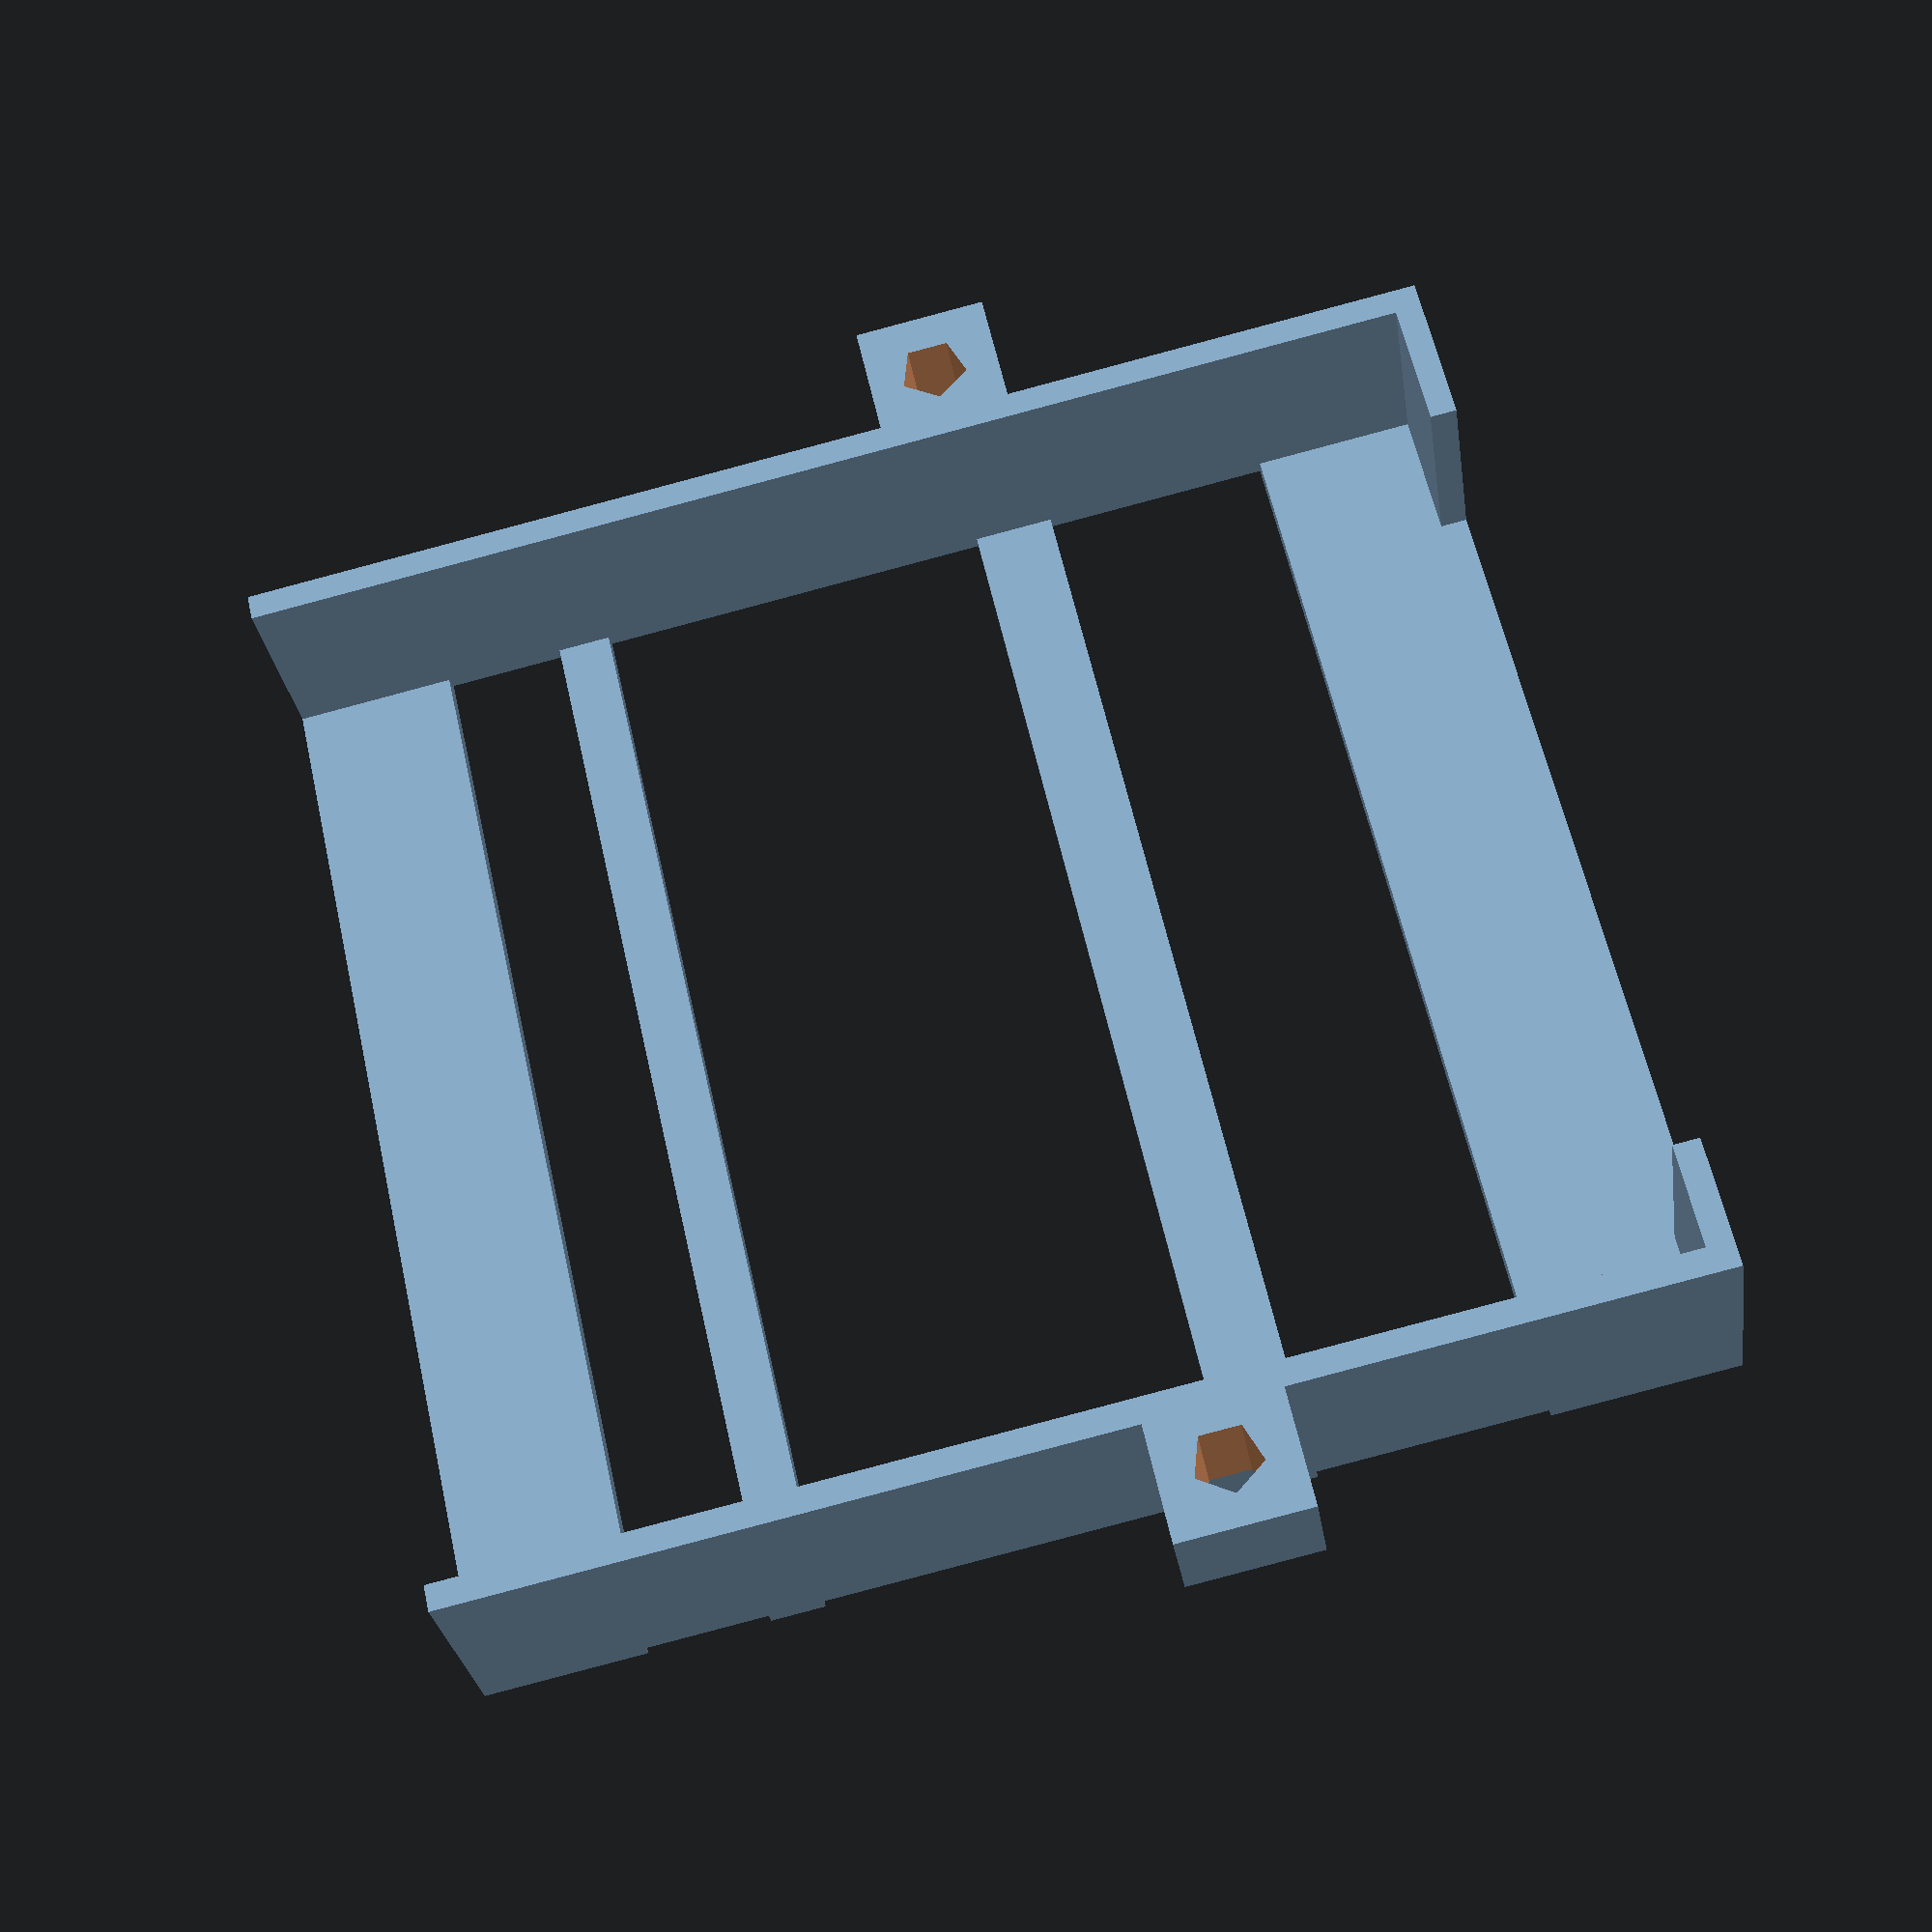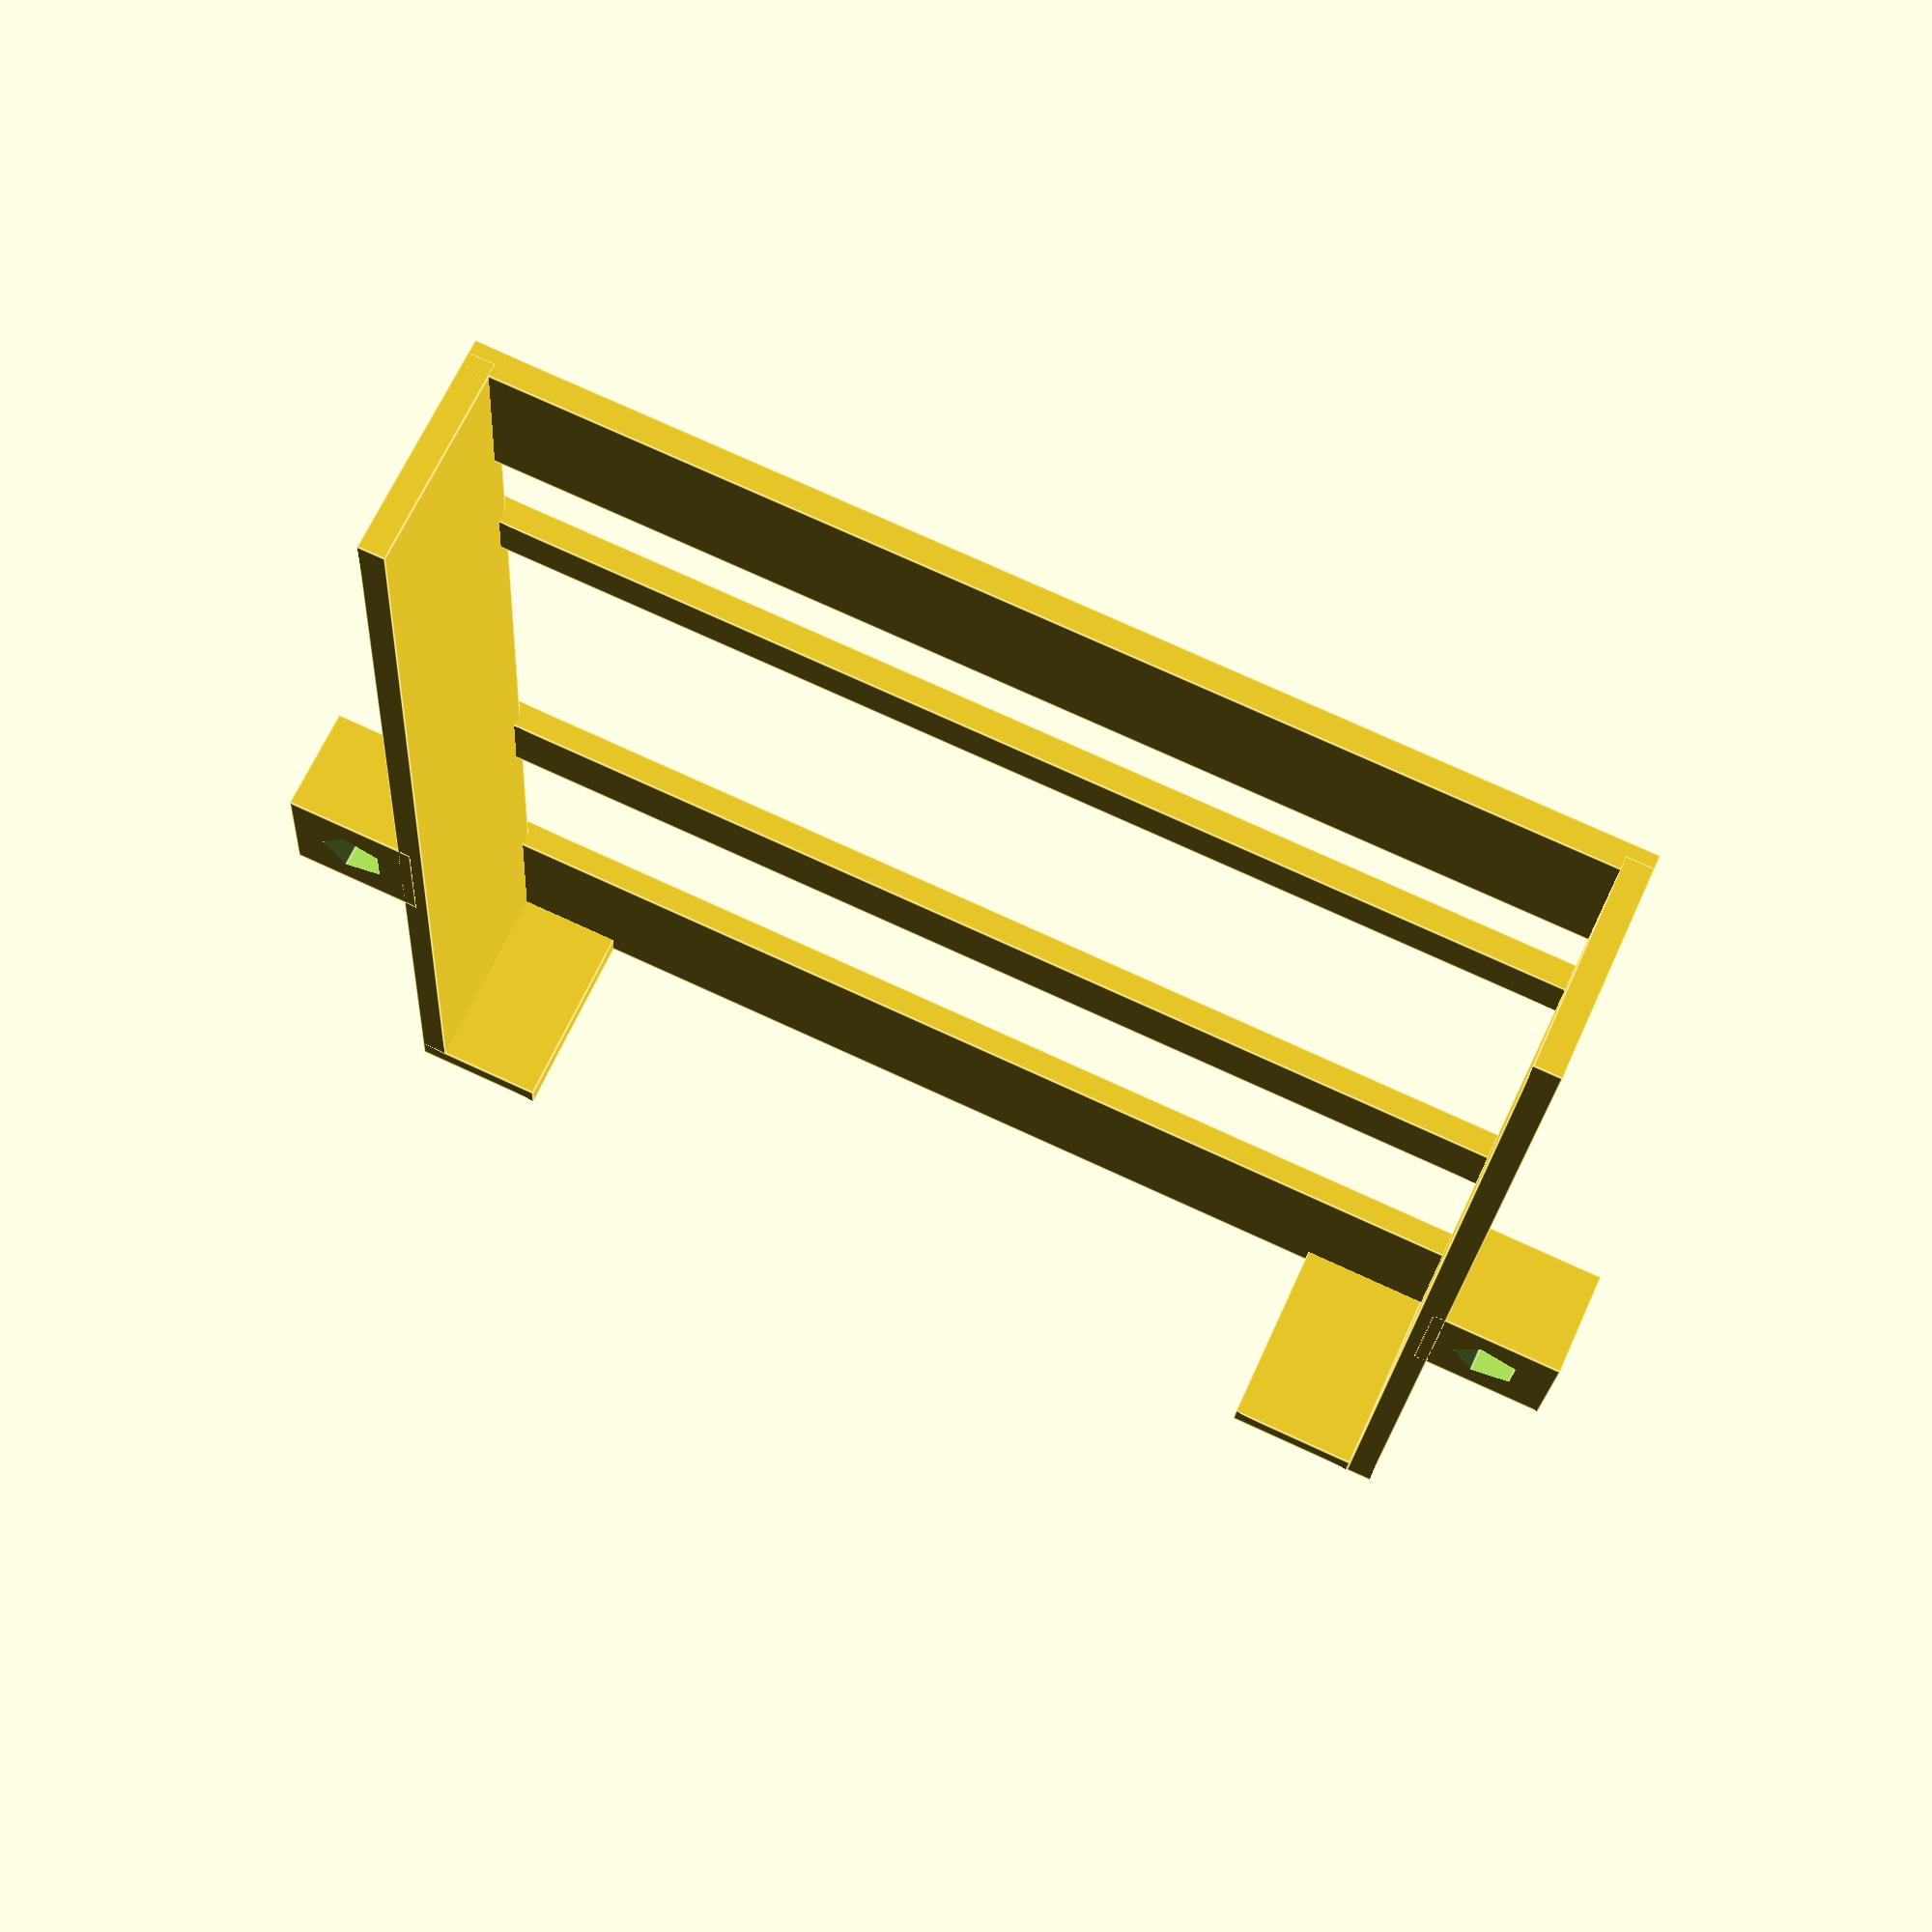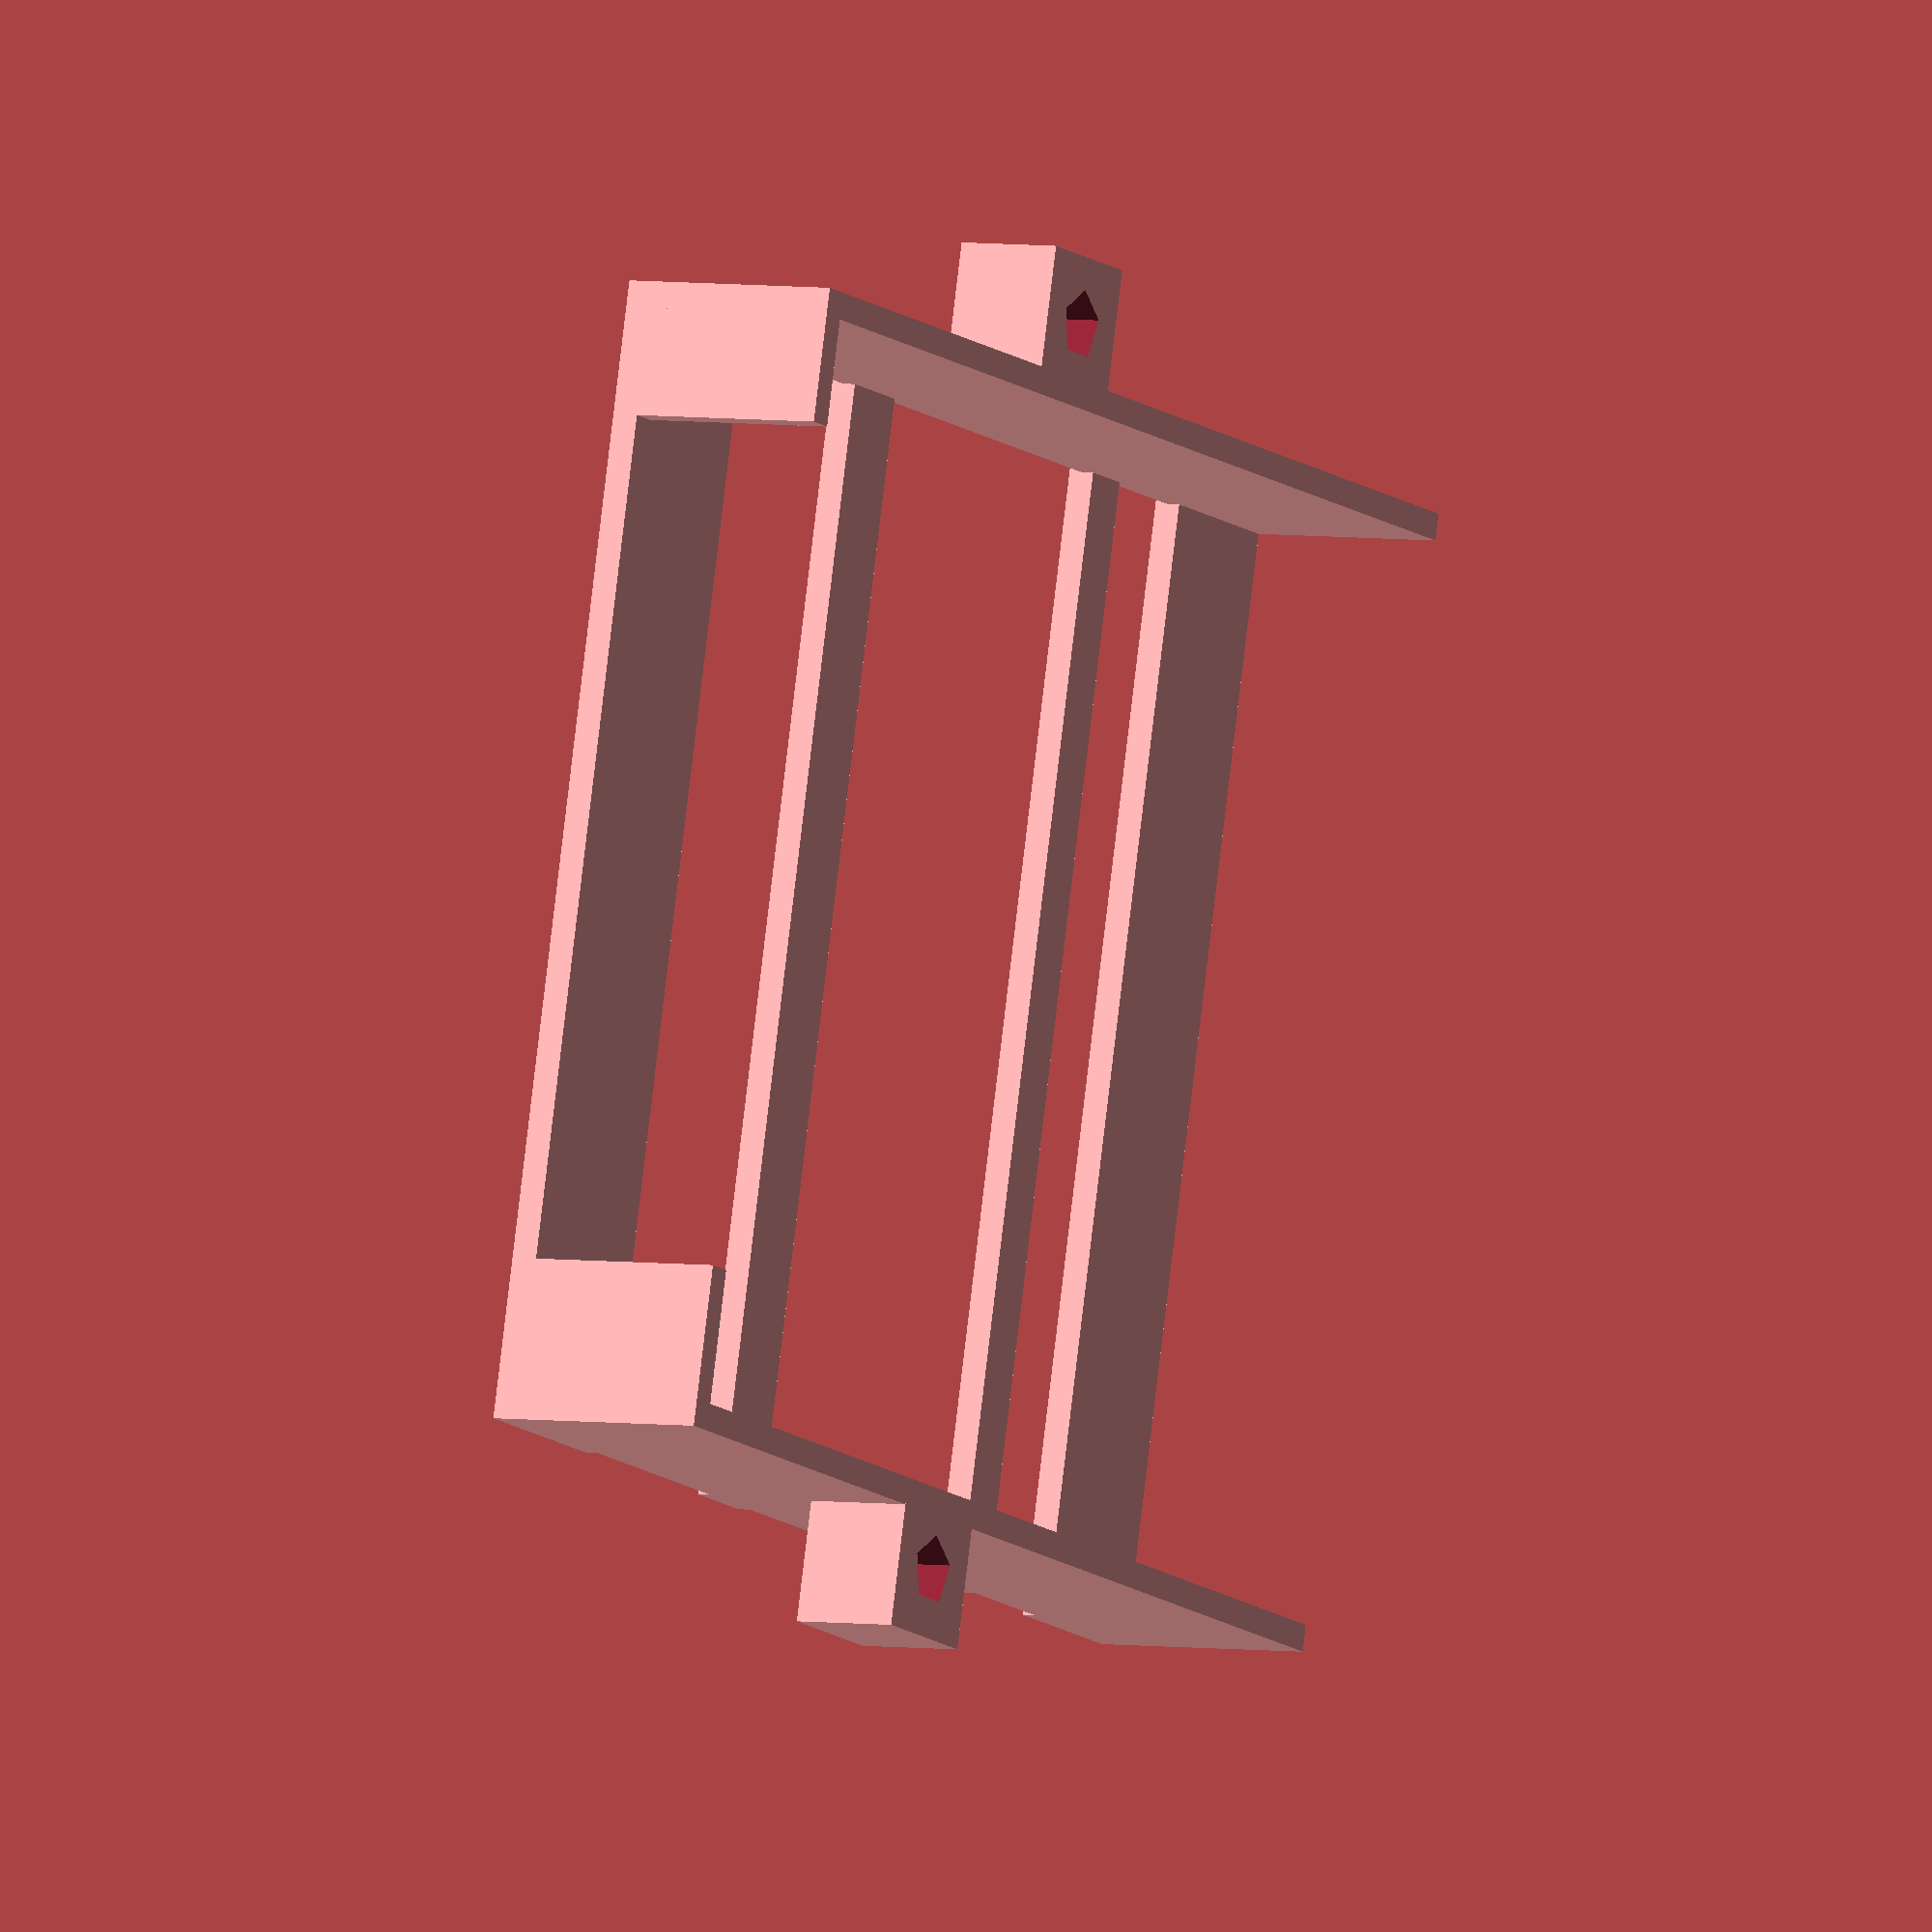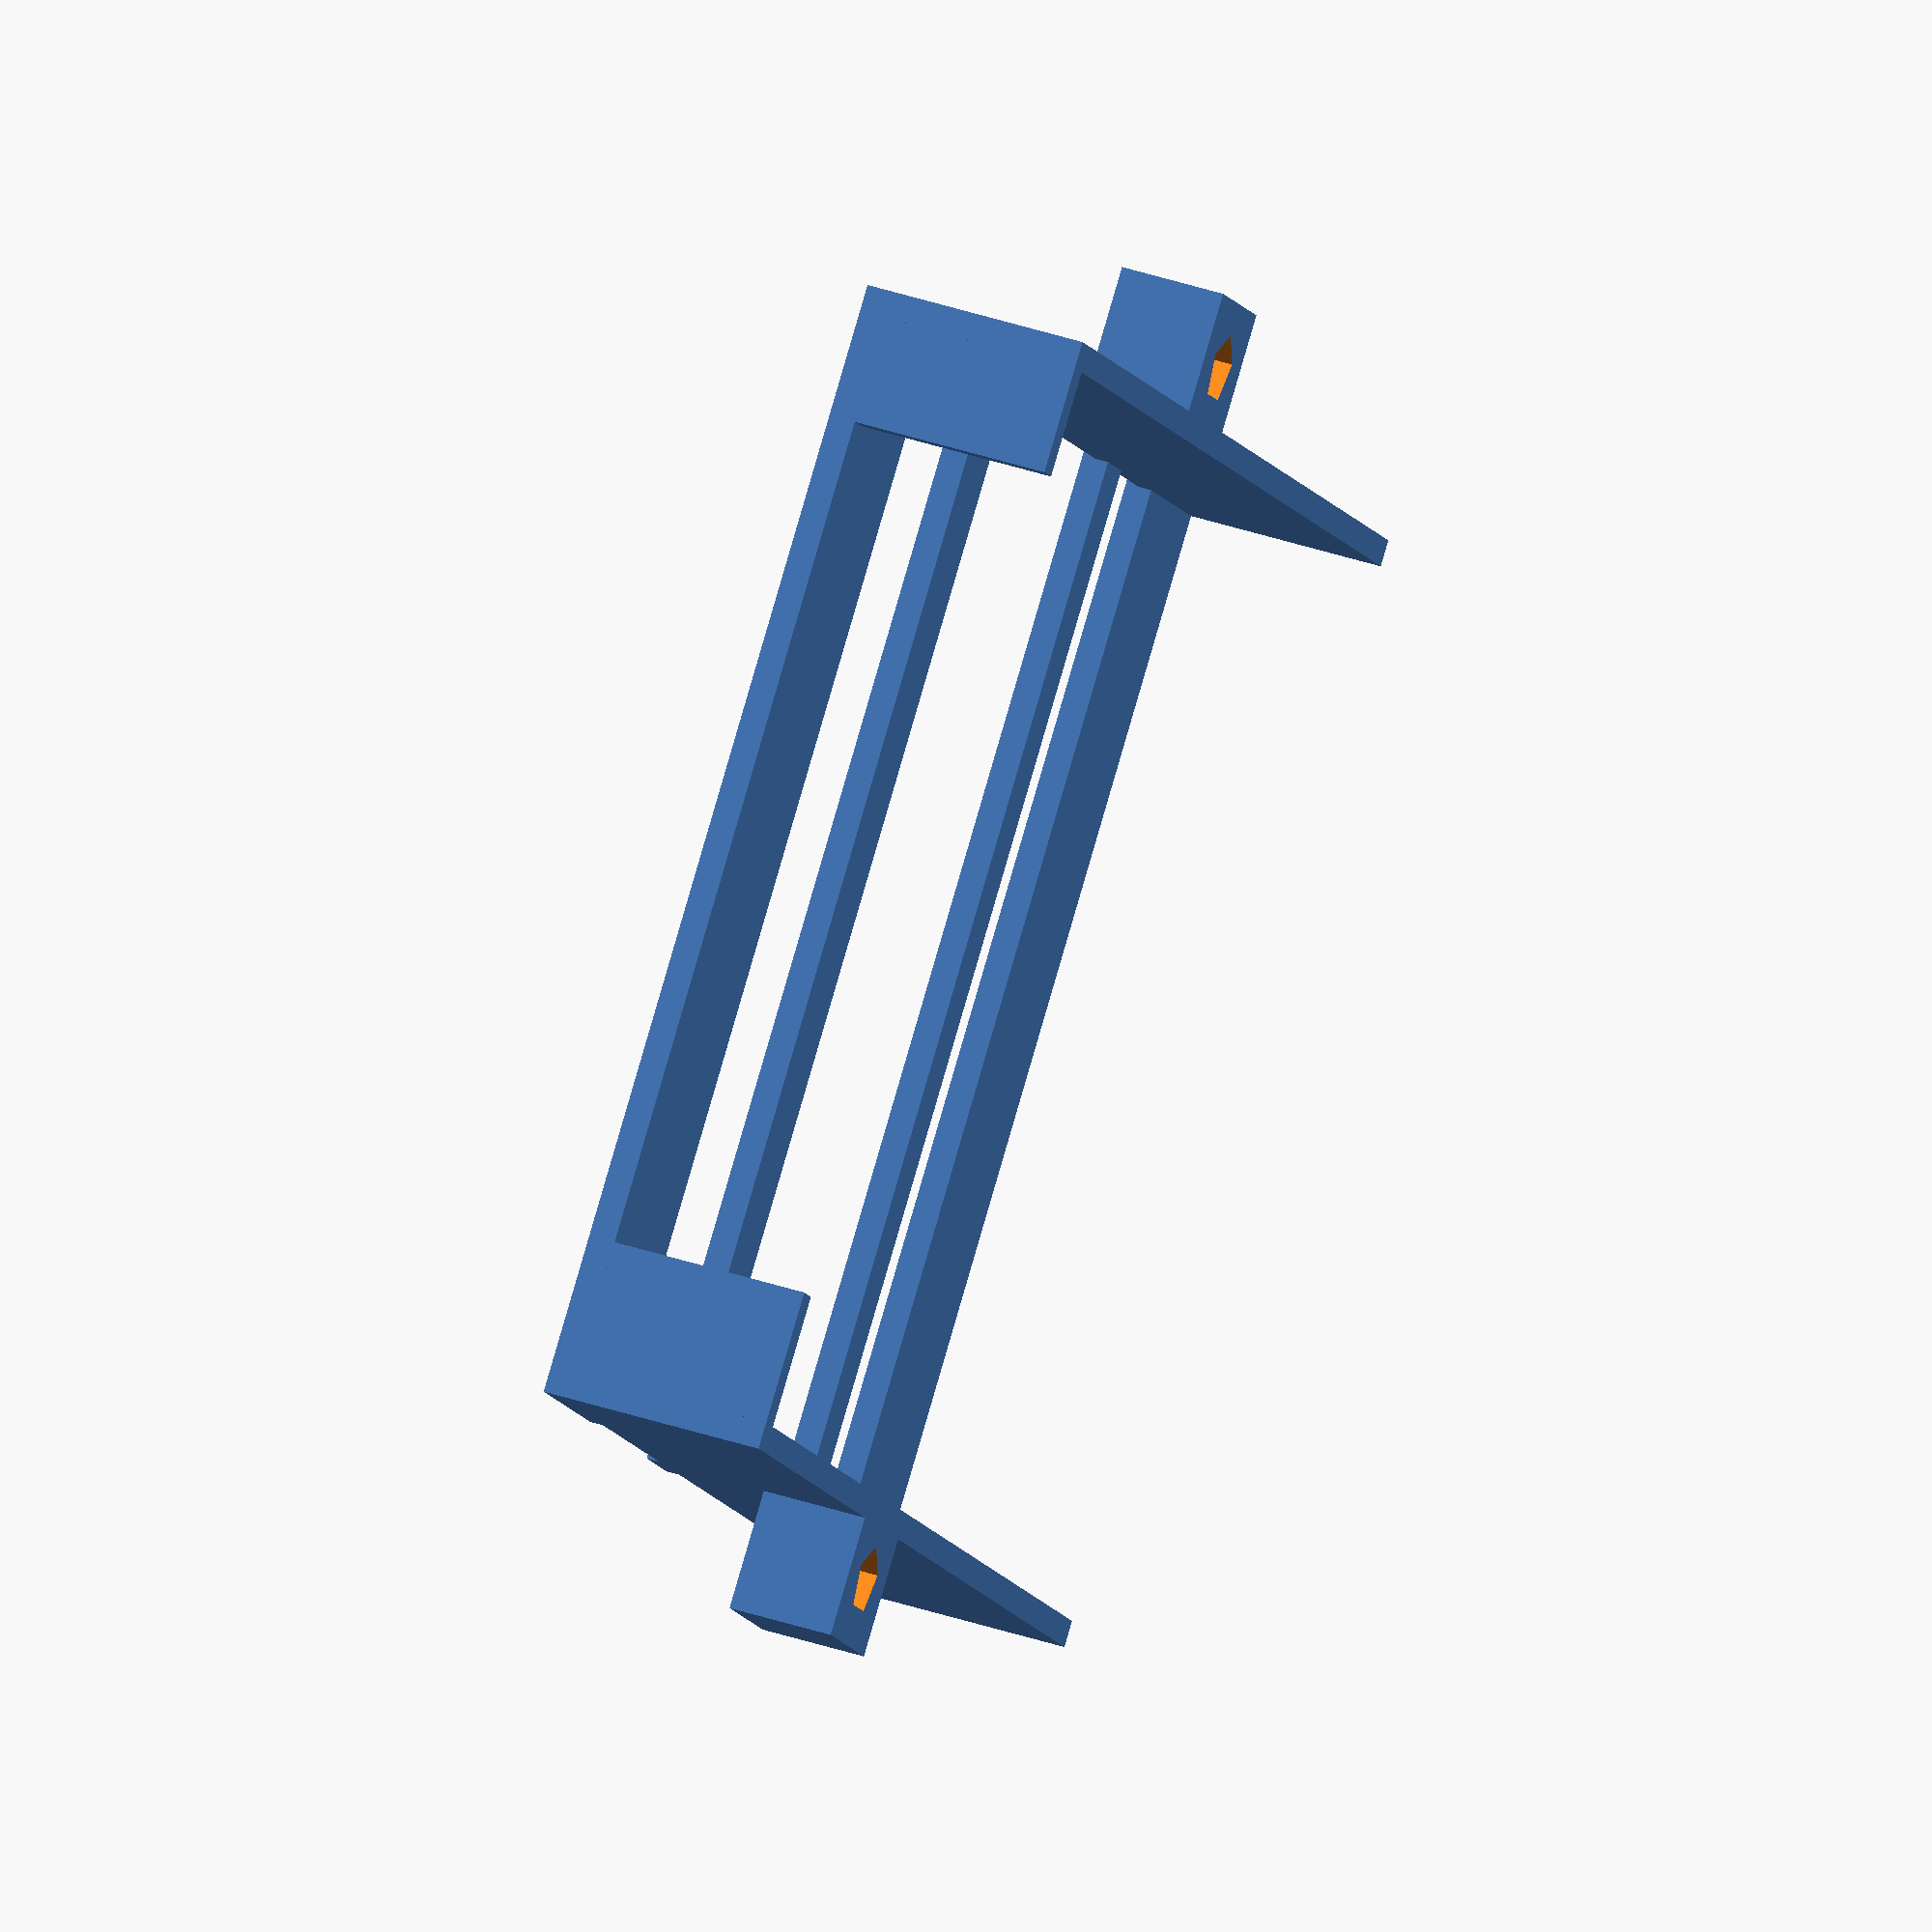
<openscad>
WIDTH=40.5;
LENGTH=45;
WALL_THICKNESS=1;
WALL_LENGTH_1=45;//32.5;
WALL_LENGTH_2=4;
WALL_HEIGHT=8;

SCREW_SUPPORT_SIZE=5;
SCREW_SUPPORT_OFFSET=5;
SCREW_RADIUS=2.6/2;

module bottom() {
    difference() {
    union() {
    //translate([0,0,-WALL_THICKNESS/2]) cube([WIDTH+2*WALL_THICKNESS, LENGTH+2*WALL_THICKNESS, WALL_THICKNESS], center=true);
        
    translate([0,-(7/2)+LENGTH/2+WALL_THICKNESS,-WALL_THICKNESS/2]) cube([WIDTH+2*WALL_THICKNESS, 7, WALL_THICKNESS], center=true);
        
    translate([0,(6/2)-LENGTH/2,-WALL_THICKNESS/2]) cube([WIDTH+2*WALL_THICKNESS, 6, WALL_THICKNESS], center=true);
        
    translate([0,-11,-WALL_THICKNESS/2]) cube([WIDTH+2*WALL_THICKNESS, 2, WALL_THICKNESS], center=true);
        
    translate([0,6.5,-WALL_THICKNESS/2]) cube([WIDTH+2*WALL_THICKNESS, 3, WALL_THICKNESS], center=true);
        
    /* right and left */
    translate([+(WIDTH+WALL_THICKNESS)/2,(LENGTH-WALL_LENGTH_1)/2+WALL_THICKNESS/2,WALL_HEIGHT/2-WALL_THICKNESS/2]) cube([WALL_THICKNESS, WALL_LENGTH_1+WALL_THICKNESS, WALL_HEIGHT], center=true);
    
    translate([-(WIDTH+WALL_THICKNESS)/2,(LENGTH-WALL_LENGTH_1)/2+WALL_THICKNESS/2,WALL_HEIGHT/2-WALL_THICKNESS/2]) cube([WALL_THICKNESS, WALL_LENGTH_1+WALL_THICKNESS, WALL_HEIGHT], center=true);
    
    /* back */
    translate([-(WIDTH-WALL_LENGTH_2)/2+WALL_THICKNESS/2,(LENGTH+WALL_THICKNESS)/2, WALL_HEIGHT/2-WALL_THICKNESS/2]) cube([WALL_LENGTH_2+WALL_THICKNESS, WALL_THICKNESS, WALL_HEIGHT], center=true);
    
    translate([+(WIDTH-WALL_LENGTH_2)/2+WALL_THICKNESS/2,(LENGTH+WALL_THICKNESS)/2, WALL_HEIGHT/2-WALL_THICKNESS/2]) cube([WALL_LENGTH_2+WALL_THICKNESS, WALL_THICKNESS, WALL_HEIGHT], center=true);
    
    /* screw support */
    translate([-(WIDTH/2+WALL_THICKNESS/2+SCREW_SUPPORT_SIZE/2), SCREW_SUPPORT_OFFSET, WALL_HEIGHT/4+WALL_HEIGHT/2-WALL_THICKNESS/2]) cube([SCREW_SUPPORT_SIZE, SCREW_SUPPORT_SIZE, WALL_HEIGHT/2], center=true);
    translate([+(WIDTH/2+WALL_THICKNESS/2+SCREW_SUPPORT_SIZE/2), SCREW_SUPPORT_OFFSET, WALL_HEIGHT/4+WALL_HEIGHT/2-WALL_THICKNESS/2]) cube([SCREW_SUPPORT_SIZE, SCREW_SUPPORT_SIZE, WALL_HEIGHT/2], center=true);
    }
    union() {
    translate([-(WIDTH/2+WALL_THICKNESS/2+SCREW_SUPPORT_SIZE/2), SCREW_SUPPORT_OFFSET, WALL_HEIGHT/4+WALL_HEIGHT/2-WALL_THICKNESS/2]) cylinder(h=50, r1=SCREW_RADIUS, r2=SCREW_RADIUS, center=true);
    translate([+(WIDTH/2+WALL_THICKNESS/2+SCREW_SUPPORT_SIZE/2), SCREW_SUPPORT_OFFSET, WALL_HEIGHT/4+WALL_HEIGHT/2-WALL_THICKNESS/2]) cylinder(h=50, r1=SCREW_RADIUS, r2=SCREW_RADIUS, center=true);
    }
}
}


bottom();
</openscad>
<views>
elev=28.1 azim=77.4 roll=8.0 proj=p view=wireframe
elev=293.4 azim=183.5 roll=24.5 proj=p view=edges
elev=176.3 azim=103.6 roll=240.0 proj=o view=wireframe
elev=318.4 azim=318.9 roll=291.8 proj=o view=wireframe
</views>
